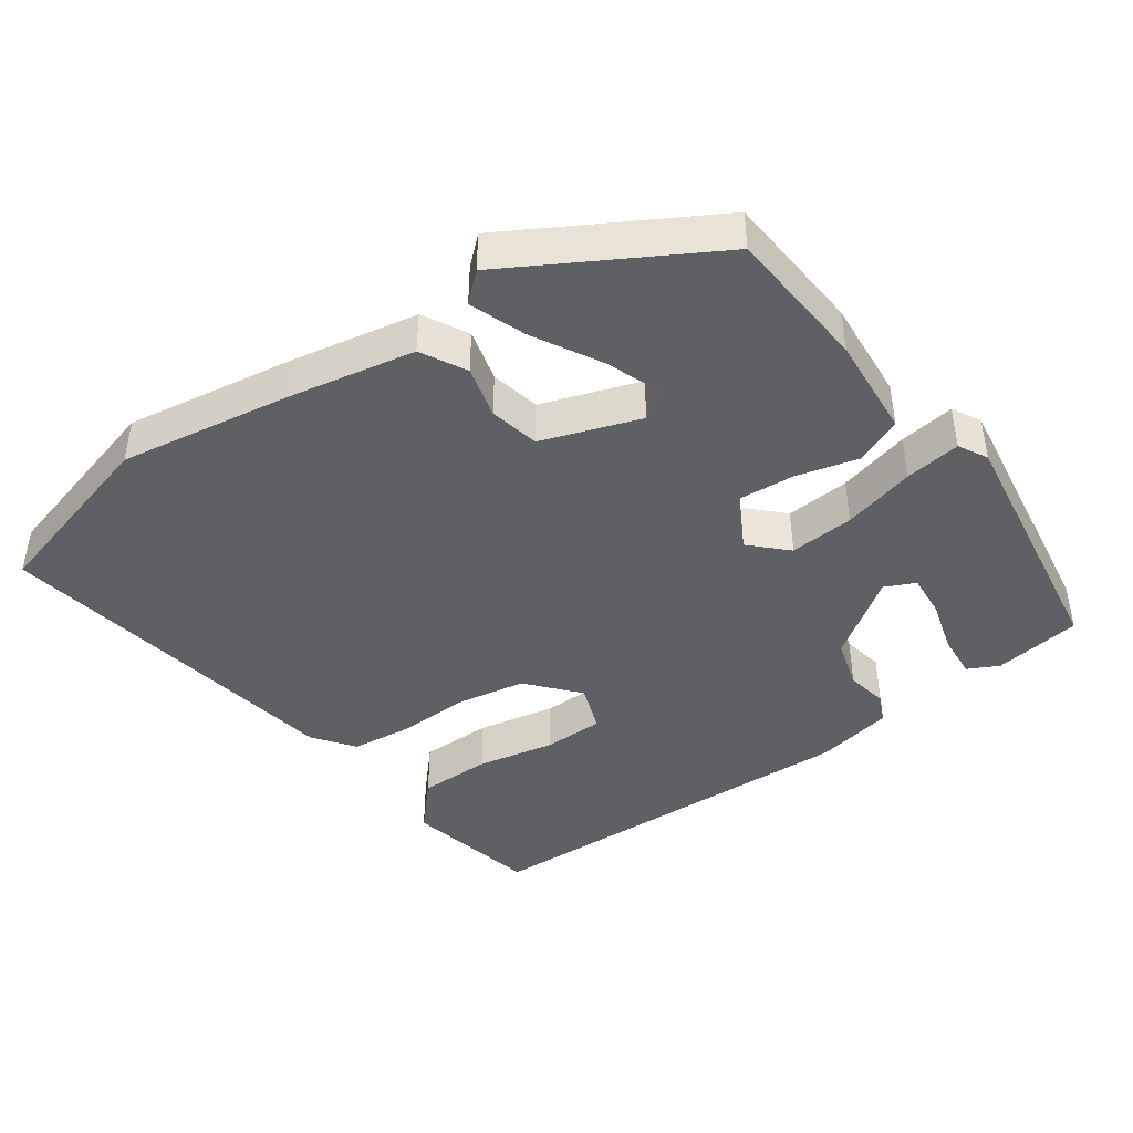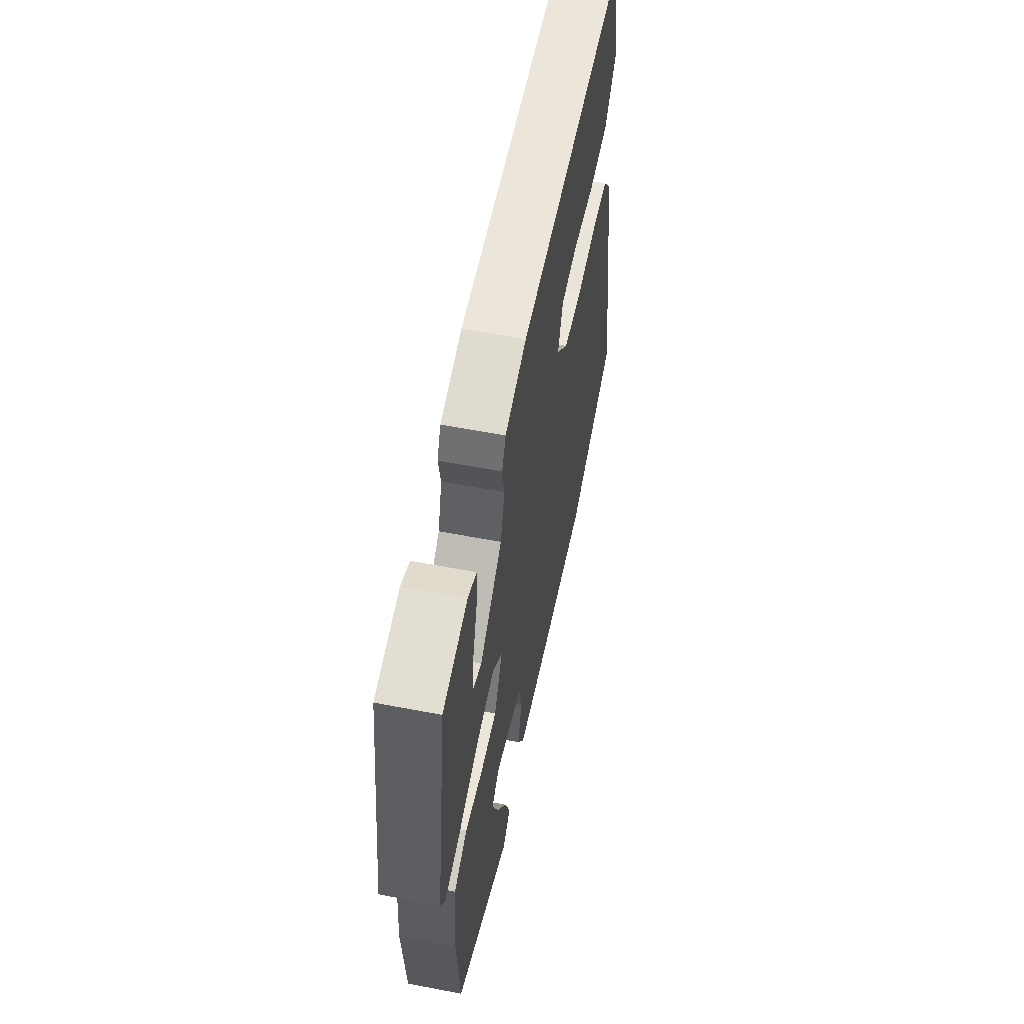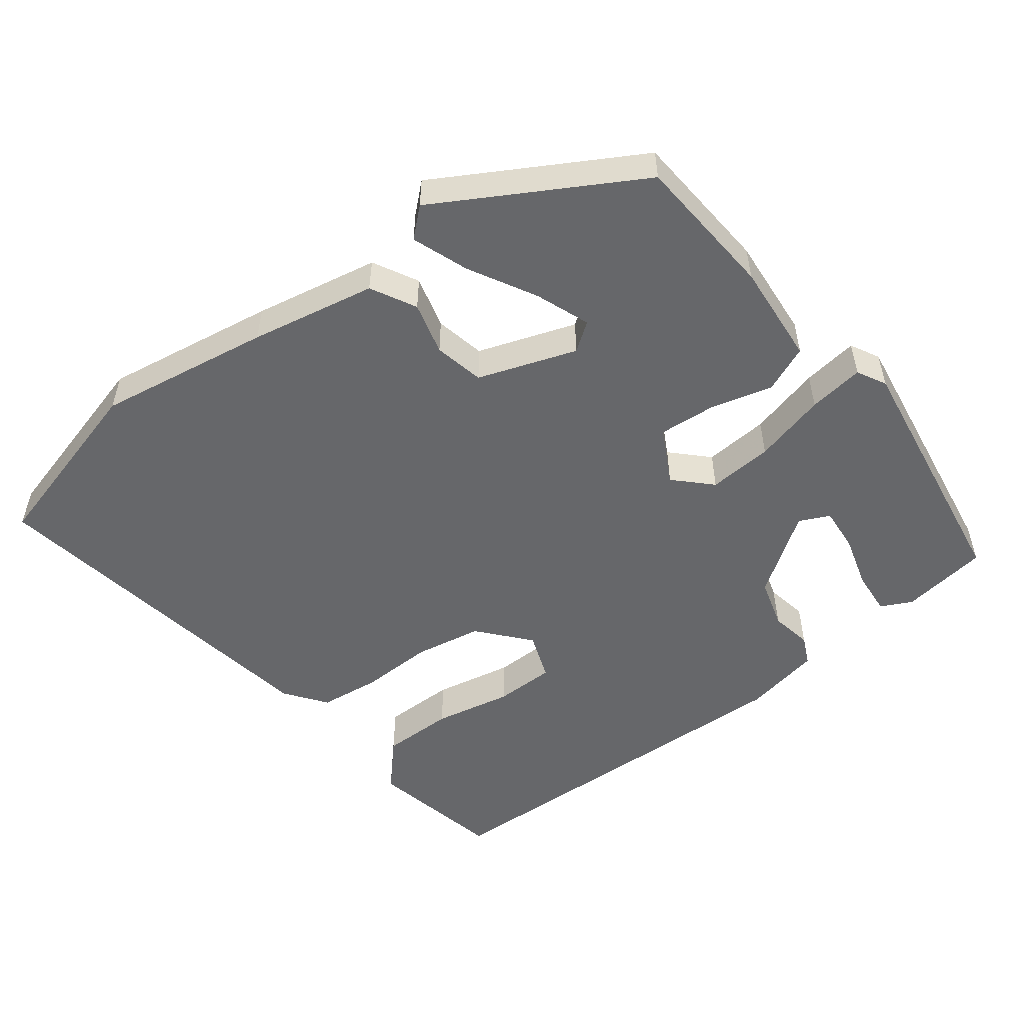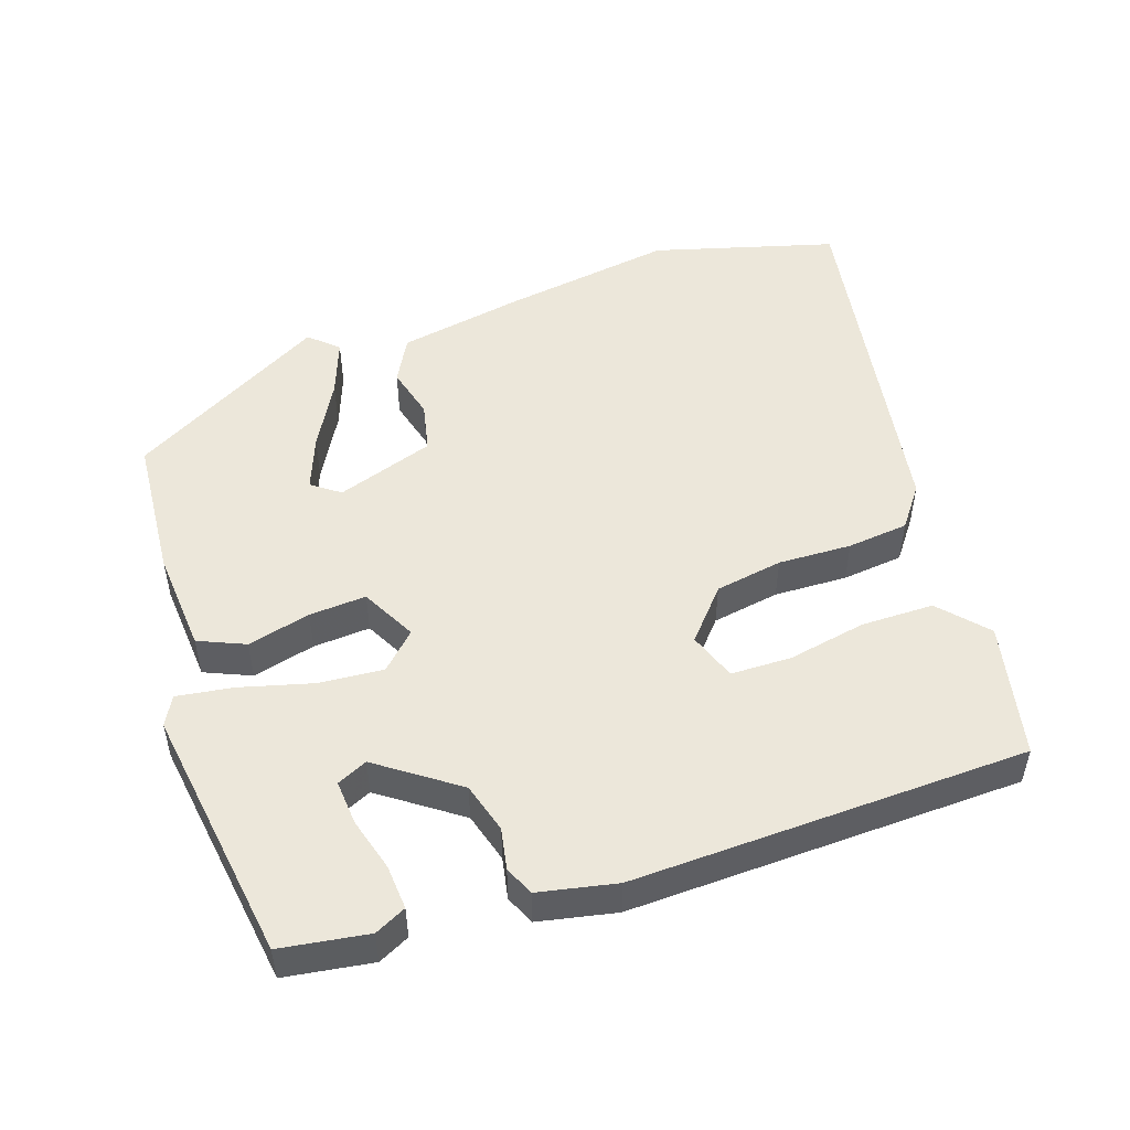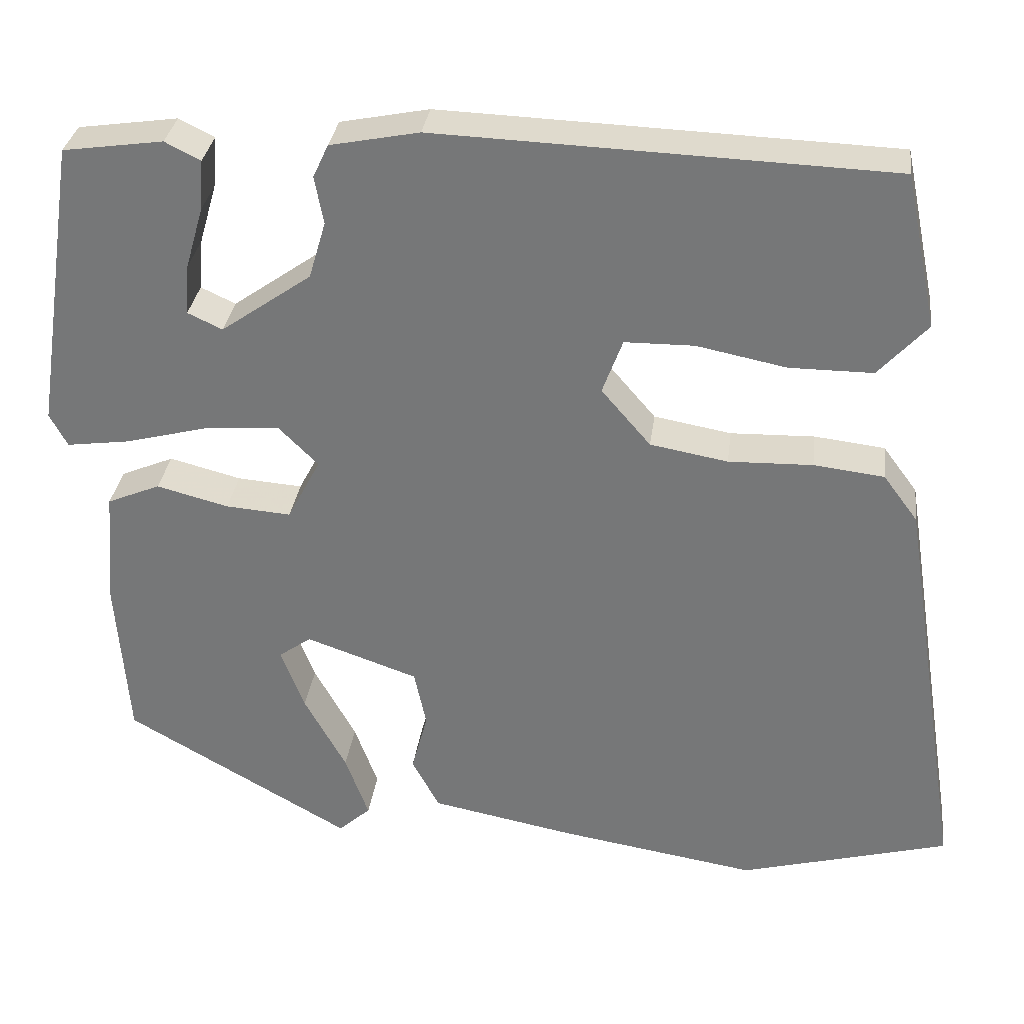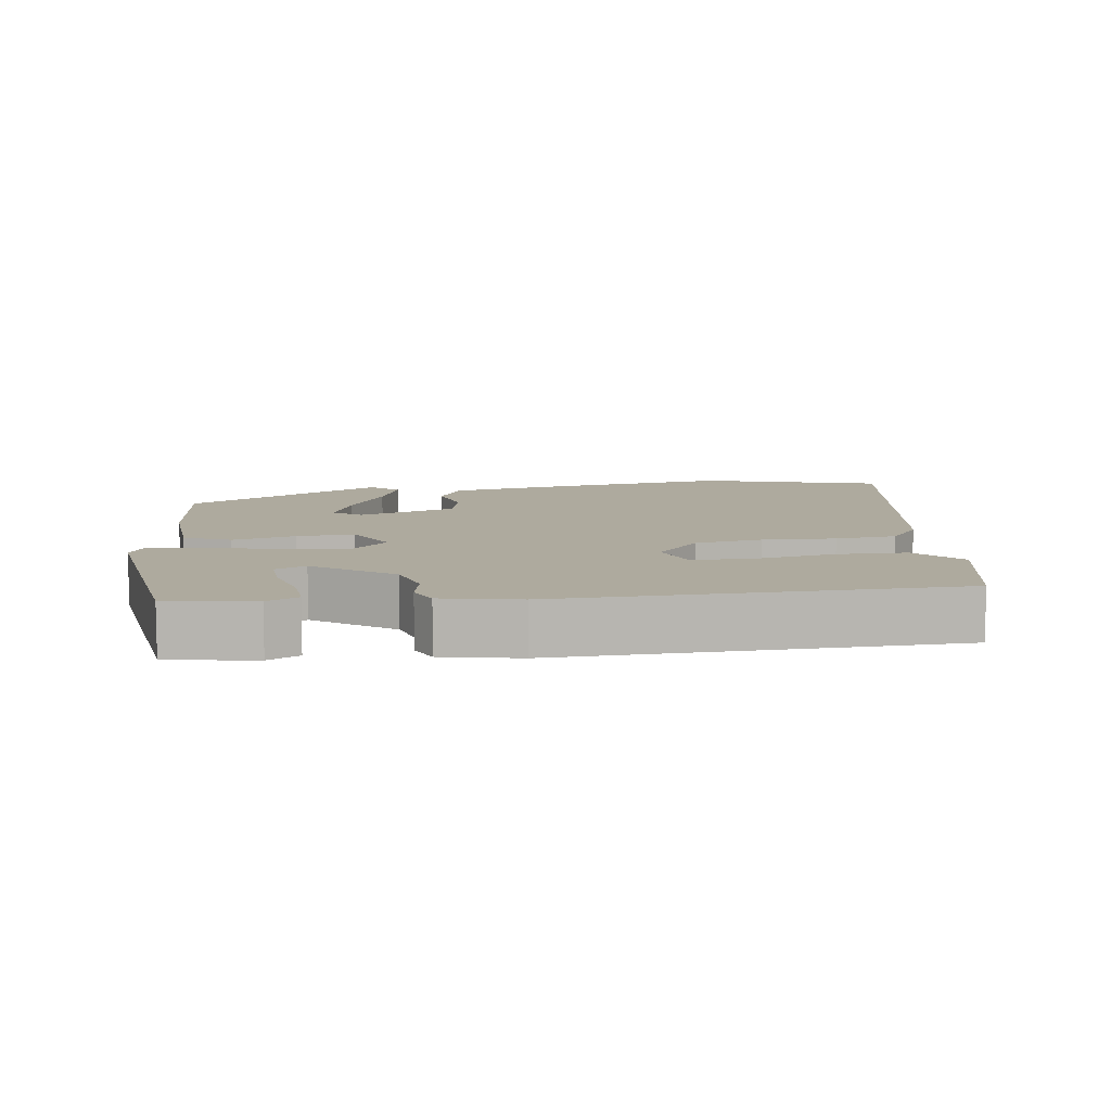
<metadata>
{"format":"obj","ext":"obj","renderer":"f3d","projection":"perspective","resolution":1024,"background":"white","views":[{"elev":-43.0,"azim":-144.5,"up":"+Y"},{"elev":58.7,"azim":-78.8,"up":"+Z"},{"elev":-52.2,"azim":-142.7,"up":"+Y"},{"elev":50.5,"azim":-18.4,"up":"+Y"},{"elev":31.9,"azim":7.4,"up":"+Z"},{"elev":9.2,"azim":-7.4,"up":"+Y"}]}
</metadata>
<code>
v -0.493 0.07 0.473
v -0.369 0.07 0.491
v -0.325 0.07 0.469
v -0.33 0.07 0.406
v -0.352 0.07 0.33
v -0.357 0.07 0.267
v -0.314 0.07 0.247
v -0.202 0.07 0.326
v -0.181 0.07 0.397
v -0.192 0.07 0.456
v -0.173 0.07 0.497
v -0.063 0.07 0.519
v 0.497 0.07 0.499
v 0.537 0.07 0.308
v 0.477 0.07 0.242
v 0.374 0.07 0.242
v 0.263 0.07 0.264
v 0.177 0.07 0.263
v 0.152 0.07 0.195
v 0.213 0.07 0.124
v 0.309 0.07 0.107
v 0.413 0.07 0.11
v 0.5 0.07 0.1
v 0.543 0.07 0.042
v 0.624 0.07 -0.466
v 0.365 0.07 -0.537
v 0.119 0.07 -0.498
v -0.059 0.07 -0.464
v -0.093 0.07 -0.4
v -0.073 0.07 -0.325
v -0.088 0.07 -0.254
v -0.227 0.07 -0.206
v -0.267 0.07 -0.235
v -0.238 0.07 -0.312
v -0.186 0.07 -0.407
v -0.157 0.07 -0.487
v -0.197 0.07 -0.523
v -0.477 0.07 -0.363
v -0.492 0.07 -0.158
v -0.48 0.07 -0.013
v -0.414 0.07 0.015
v -0.325 0.07 -0.008
v -0.244 0.07 -0.014
v -0.203 0.07 0.064
v -0.252 0.07 0.113
v -0.344 0.07 0.106
v -0.447 0.07 0.079
v -0.526 0.07 0.068
v -0.548 0.07 0.109
v -0.493 0 0.473
v -0.369 0 0.491
v -0.325 0 0.469
v -0.33 0 0.406
v -0.352 0 0.33
v -0.357 0 0.267
v -0.314 0 0.247
v -0.202 0 0.326
v -0.181 0 0.397
v -0.192 0 0.456
v -0.173 0 0.497
v -0.063 0 0.519
v 0.497 0 0.499
v 0.537 0 0.308
v 0.477 0 0.242
v 0.374 0 0.242
v 0.263 0 0.264
v 0.177 0 0.263
v 0.152 0 0.195
v 0.213 0 0.124
v 0.309 0 0.107
v 0.413 0 0.11
v 0.5 0 0.1
v 0.543 0 0.042
v 0.624 0 -0.466
v 0.365 0 -0.537
v 0.119 0 -0.498
v -0.059 0 -0.464
v -0.093 0 -0.4
v -0.073 0 -0.325
v -0.088 0 -0.254
v -0.227 0 -0.206
v -0.267 0 -0.235
v -0.238 0 -0.312
v -0.186 0 -0.407
v -0.157 0 -0.487
v -0.197 0 -0.523
v -0.477 0 -0.363
v -0.492 0 -0.158
v -0.48 0 -0.013
v -0.414 0 0.015
v -0.325 0 -0.008
v -0.244 0 -0.014
v -0.203 0 0.064
v -0.252 0 0.113
v -0.344 0 0.106
v -0.447 0 0.079
v -0.526 0 0.068
v -0.548 0 0.109
f 46 47 48 49
f 45 46 49
f 39 40 41 42
f 39 42 43
f 38 39 43
f 34 35 36 37
f 33 34 37 38
f 32 33 38 43
f 27 28 29 30
f 27 30 31
f 26 27 31
f 25 26 31
f 21 22 23 24
f 20 21 24 25
f 19 20 25 31
f 14 15 16 17
f 14 17 18
f 13 14 18
f 12 13 18
f 9 10 11 12
f 8 9 12 18
f 7 8 18 19
f 2 3 4 5
f 2 5 6
f 1 2 6
f 49 1 6
f 45 49 6 7
f 44 45 7 19
f 32 43 44
f 19 31 32 44
f 98 97 96 95
f 98 95 94
f 91 90 89 88
f 92 91 88
f 92 88 87
f 86 85 84 83
f 87 86 83 82
f 92 87 82 81
f 79 78 77 76
f 80 79 76
f 80 76 75
f 80 75 74
f 73 72 71 70
f 74 73 70 69
f 80 74 69 68
f 66 65 64 63
f 67 66 63
f 67 63 62
f 67 62 61
f 61 60 59 58
f 67 61 58 57
f 68 67 57 56
f 54 53 52 51
f 55 54 51
f 55 51 50
f 55 50 98
f 56 55 98 94
f 68 56 94 93
f 93 92 81
f 93 81 80 68
f 1 50 51 2
f 2 51 52 3
f 3 52 53 4
f 4 53 54 5
f 5 54 55 6
f 6 55 56 7
f 7 56 57 8
f 8 57 58 9
f 9 58 59 10
f 10 59 60 11
f 11 60 61 12
f 12 61 62 13
f 13 62 63 14
f 14 63 64 15
f 15 64 65 16
f 16 65 66 17
f 17 66 67 18
f 18 67 68 19
f 19 68 69 20
f 20 69 70 21
f 21 70 71 22
f 22 71 72 23
f 23 72 73 24
f 24 73 74 25
f 25 74 75 26
f 26 75 76 27
f 27 76 77 28
f 28 77 78 29
f 29 78 79 30
f 30 79 80 31
f 31 80 81 32
f 32 81 82 33
f 33 82 83 34
f 34 83 84 35
f 35 84 85 36
f 36 85 86 37
f 37 86 87 38
f 38 87 88 39
f 39 88 89 40
f 40 89 90 41
f 41 90 91 42
f 42 91 92 43
f 43 92 93 44
f 44 93 94 45
f 45 94 95 46
f 46 95 96 47
f 47 96 97 48
f 48 97 98 49
f 49 98 50 1

</code>
